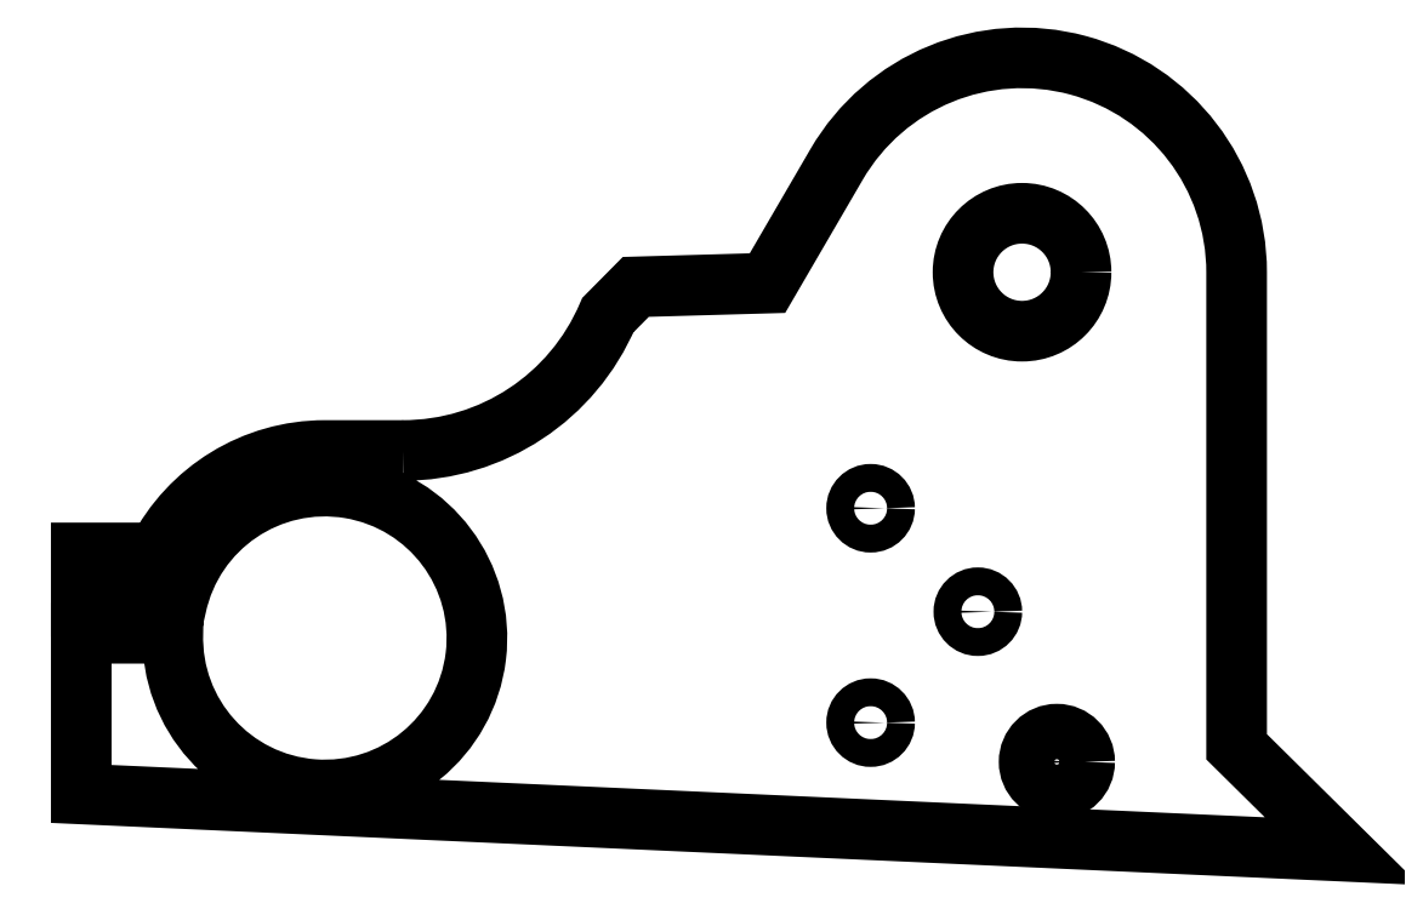
<metadata>
{"format":"dxf","ext":"dxf","renderer":"ezdxf+matplotlib","layout":"modelspace","background":"white","min_lineweight":24,"dpi":150}
</metadata>
<code>
0
SECTION
2
ENTITIES
0
CIRCLE
8
0
10
3.733
20
1.668
30
0
40
0.065
210
1.233e-31
220
-6.409e-31
230
1
0
CIRCLE
8
0
10
3.233
20
2.151
30
0
40
0.065
210
1.233e-31
220
-6.409e-31
230
1
0
CIRCLE
8
0
10
3.233
20
1.151
30
0
40
0.065
210
1.233e-31
220
-6.409e-31
230
1
0
CIRCLE
8
0
10
4.101
20
0.9677
30
0
40
0.1293
210
1.726e-31
220
-7.396e-31
230
1
0
CIRCLE
8
0
10
3.939
20
3.252
30
0
40
0.275
210
4.93e-32
220
-6.409e-31
230
1
0
LWPOLYLINE
8
0
90
16
70
1
43
0
10
1.054
20
2.42
10
0.6898
20
2.42
42
0.282
10
-0.0899
20
1.942
10
-0.4456
20
1.942
10
-0.4456
20
1.692
10
-0.003453
20
1.692
42
-22.47
10
-0.01856
20
1.567
10
-0.4456
20
1.567
10
-0.4456
20
0.8181
10
5.431
20
0.5512
10
4.939
20
1.038
10
4.939
20
3.252
42
0.766
10
3.075
20
3.755
10
2.752
20
3.201
10
2.139
20
3.183
10
2.008
20
3.051
42
-0.3006
0
ENDSEC
0
EOF

</code>
